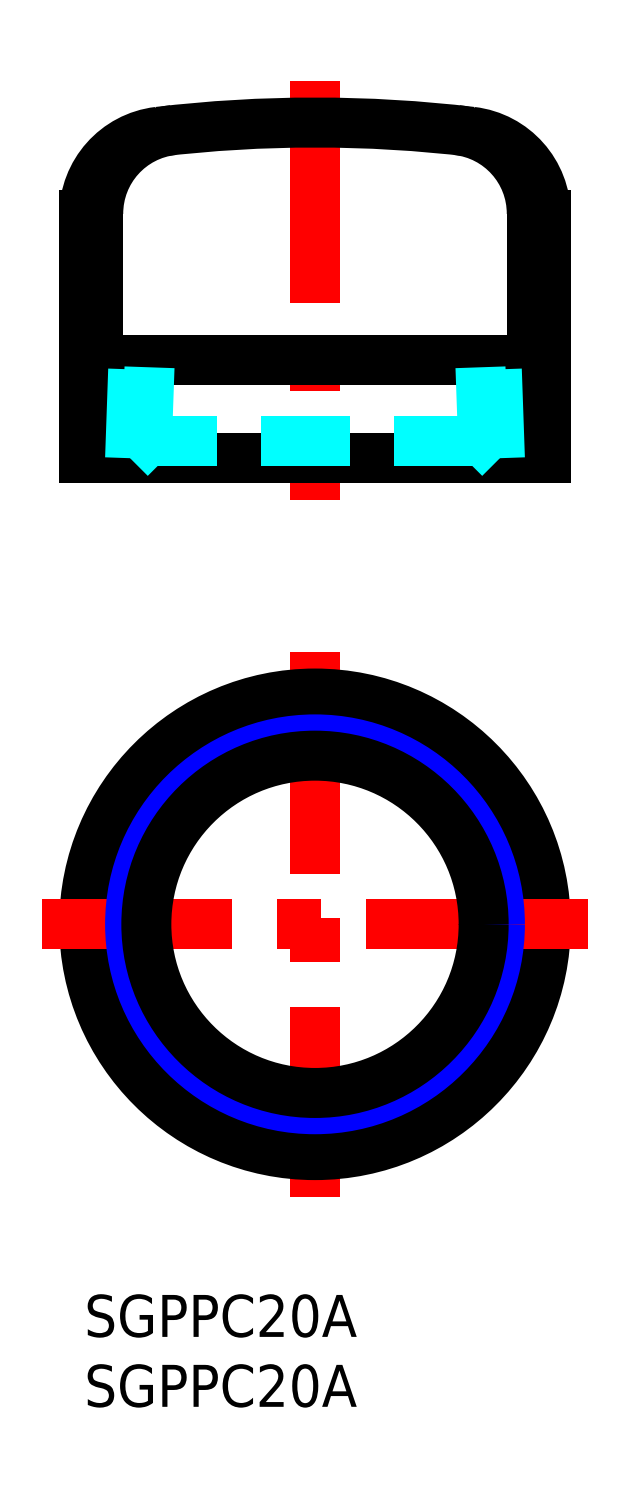
<metadata>
{"format":"dxf","ext":"dxf","renderer":"ezdxf+matplotlib","layout":"modelspace","background":"white","min_lineweight":24,"dpi":150}
</metadata>
<code>
0
SECTION
2
ENTITIES
0
INSERT
8
MSM_CONTINUOUS
2
*U4
10
0
20
0
30
0
0
INSERT
8
MSM_CONTINUOUS
2
*U5
10
0
20
0
30
0
0
LINE
8
MSM_CENTER
10
16.5
20
86.83
30
0
11
16.5
21
56.83
31
0
0
LINE
8
MSM_CONTINUOUS
10
1
20
77.32
30
0
11
1
21
68.56
31
0
0
LINE
8
MSM_CONTINUOUS
10
7.1e-15
20
59.83
30
0
11
33
21
59.83
31
0
0
LINE
8
MSM_CONTINUOUS
10
7.1e-15
20
66.83
30
0
11
33
21
66.83
31
0
0
ARC
8
MSM_CONTINUOUS
10
16.5
20
-11.17
30
0
40
95
50
83.22
51
96.78
0
ARC
8
MSM_CONTINUOUS
10
-1
20
68.56
30
0
40
2
50
300
51
360
0
LINE
8
MSM_CONTINUOUS
10
7.1e-15
20
77.21
30
0
11
7.1e-15
21
59.83
31
0
0
ARC
8
MSM_CONTINUOUS
10
6
20
77.21
30
0
40
6
50
96.78
51
180
0
ARC
8
MSM_CONTINUOUS
10
7
20
77.32
30
0
40
6
50
96.13
51
180
0
LINE
8
MSM_CONTINUOUS
10
33
20
77.21
30
0
11
33
21
59.83
31
0
0
ARC
8
MSM_CONTINUOUS
10
34
20
68.56
30
0
40
2
50
180
51
240
0
LINE
8
MSM_CONTINUOUS
10
32
20
77.32
30
0
11
32
21
68.56
31
0
0
ARC
8
MSM_CONTINUOUS
10
26
20
77.32
30
0
40
6
50
0
51
83.87
0
ARC
8
MSM_CONTINUOUS
10
27
20
77.21
30
0
40
6
50
0
51
83.22
0
LINE
8
MSM_CENTER
10
16.5
20
46
30
0
11
16.5
21
7
31
0
0
CIRCLE
8
MSM_CONTINUOUS
10
16.5
20
26.5
30
0
40
16.5
0
LINE
8
MSM_CENTER
10
36
20
26.5
30
0
11
-3
21
26.5
31
0
0
CIRCLE
8
MSM_NARROW
10
16.5
20
26.5
30
0
40
13.22
0
CIRCLE
8
MSM_CONTINUOUS
10
16.5
20
26.5
30
0
40
12.06
0
LINE
8
MSM_DASHED
10
28.52
20
61.03
30
0
11
4.484
21
61.03
31
0
0
LINE
8
MSM_DASHED
10
4.484
20
61.03
30
0
11
3.28
21
59.83
31
0
0
LINE
8
MSM_DASHED
10
28.52
20
61.03
30
0
11
29.72
21
59.83
31
0
0
LINE
8
MSM_DASHED
10
28.52
20
61.03
30
0
11
28.33
21
66.33
31
0
0
LINE
8
MSM_DASHED
10
29.72
20
59.83
30
0
11
29.49
21
66.33
31
0
0
LINE
8
MSM_DASHED
10
4.484
20
61.03
30
0
11
4.668
21
66.33
31
0
0
LINE
8
MSM_DASHED
10
3.28
20
59.83
30
0
11
3.506
21
66.33
31
0
0
ENDSEC
0
EOF

</code>
